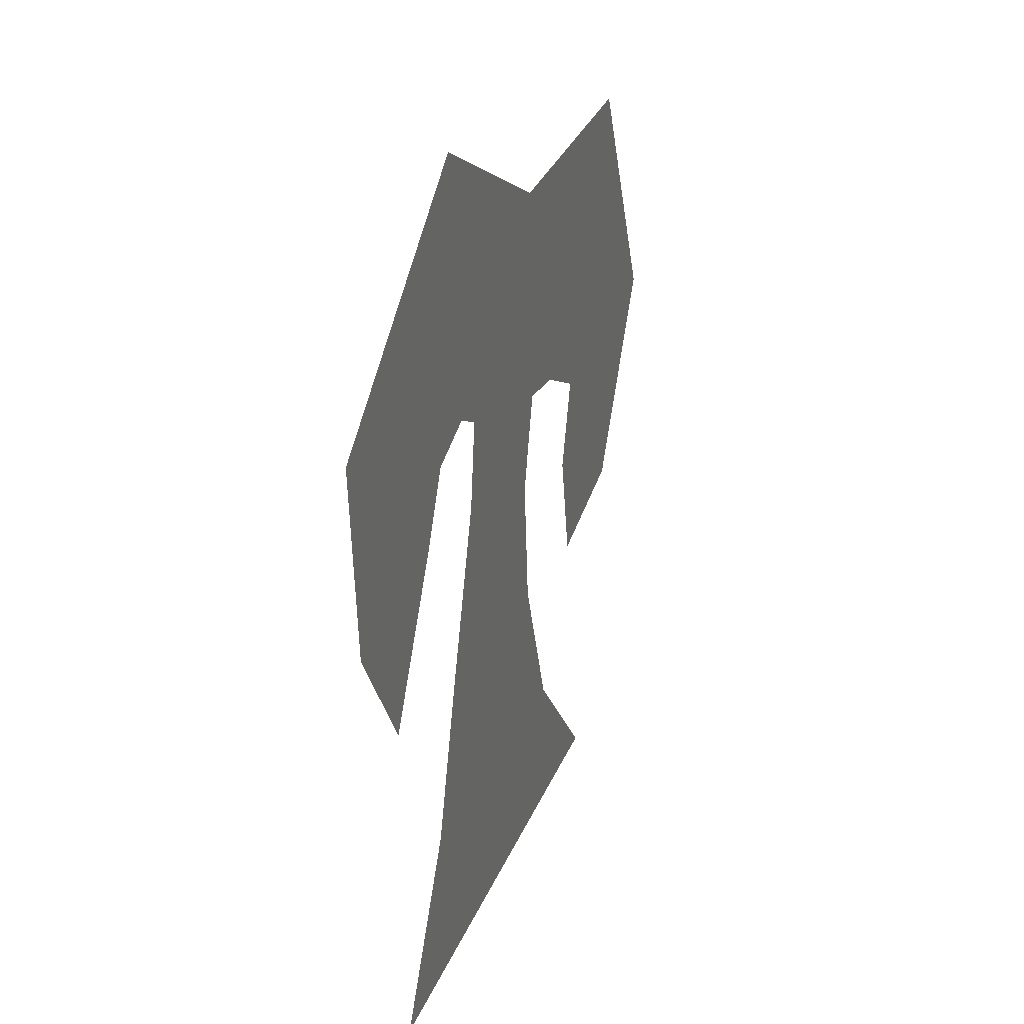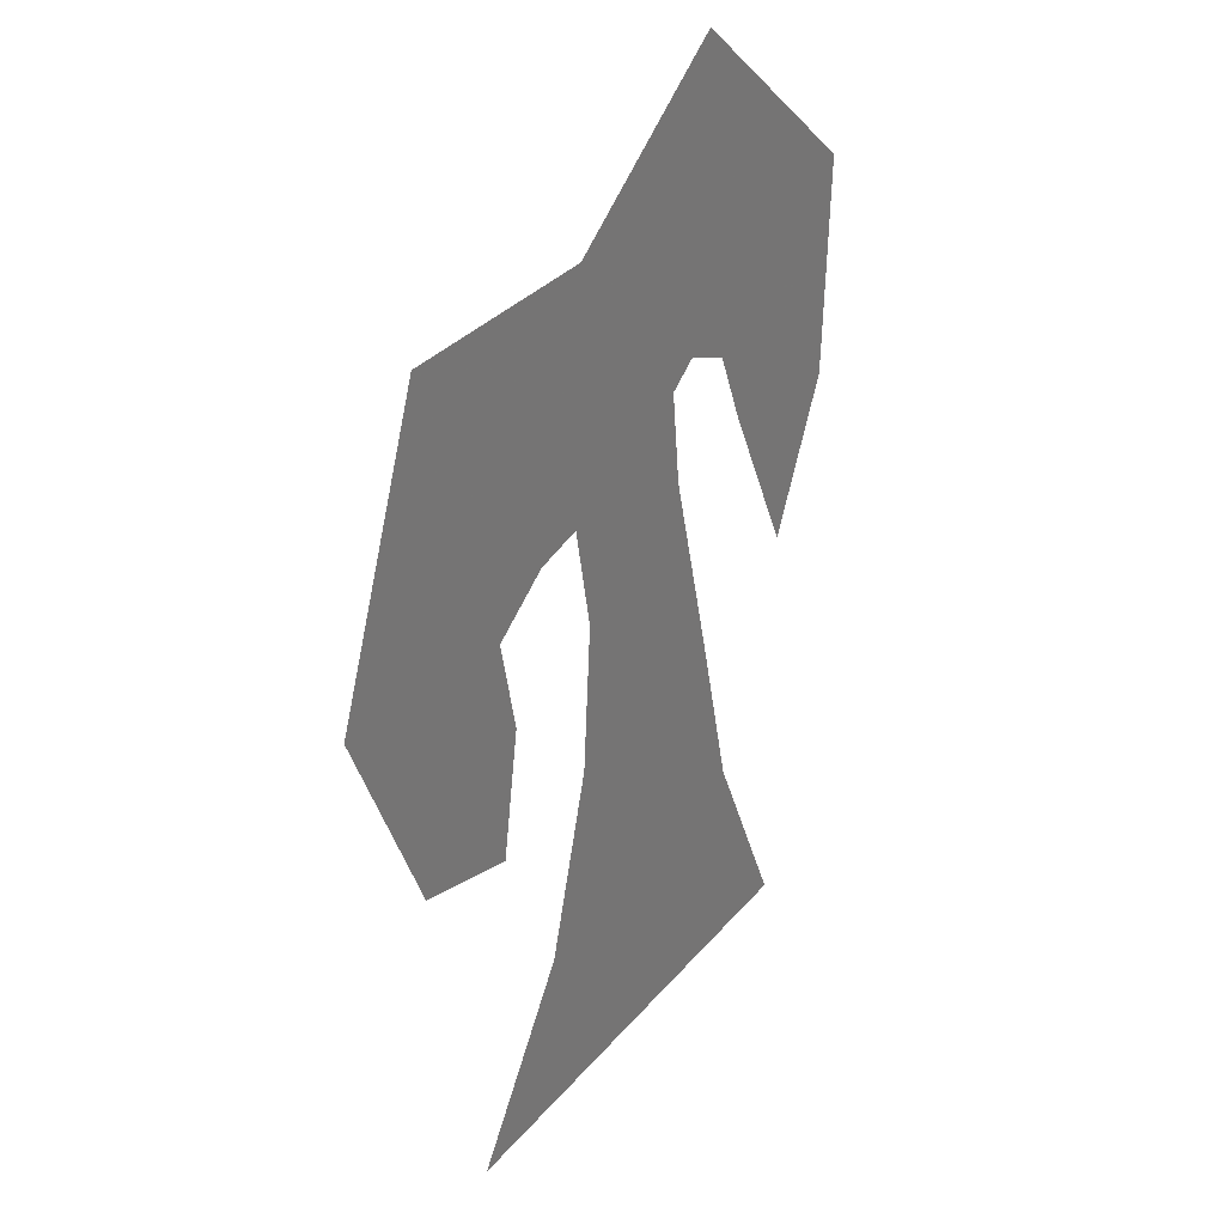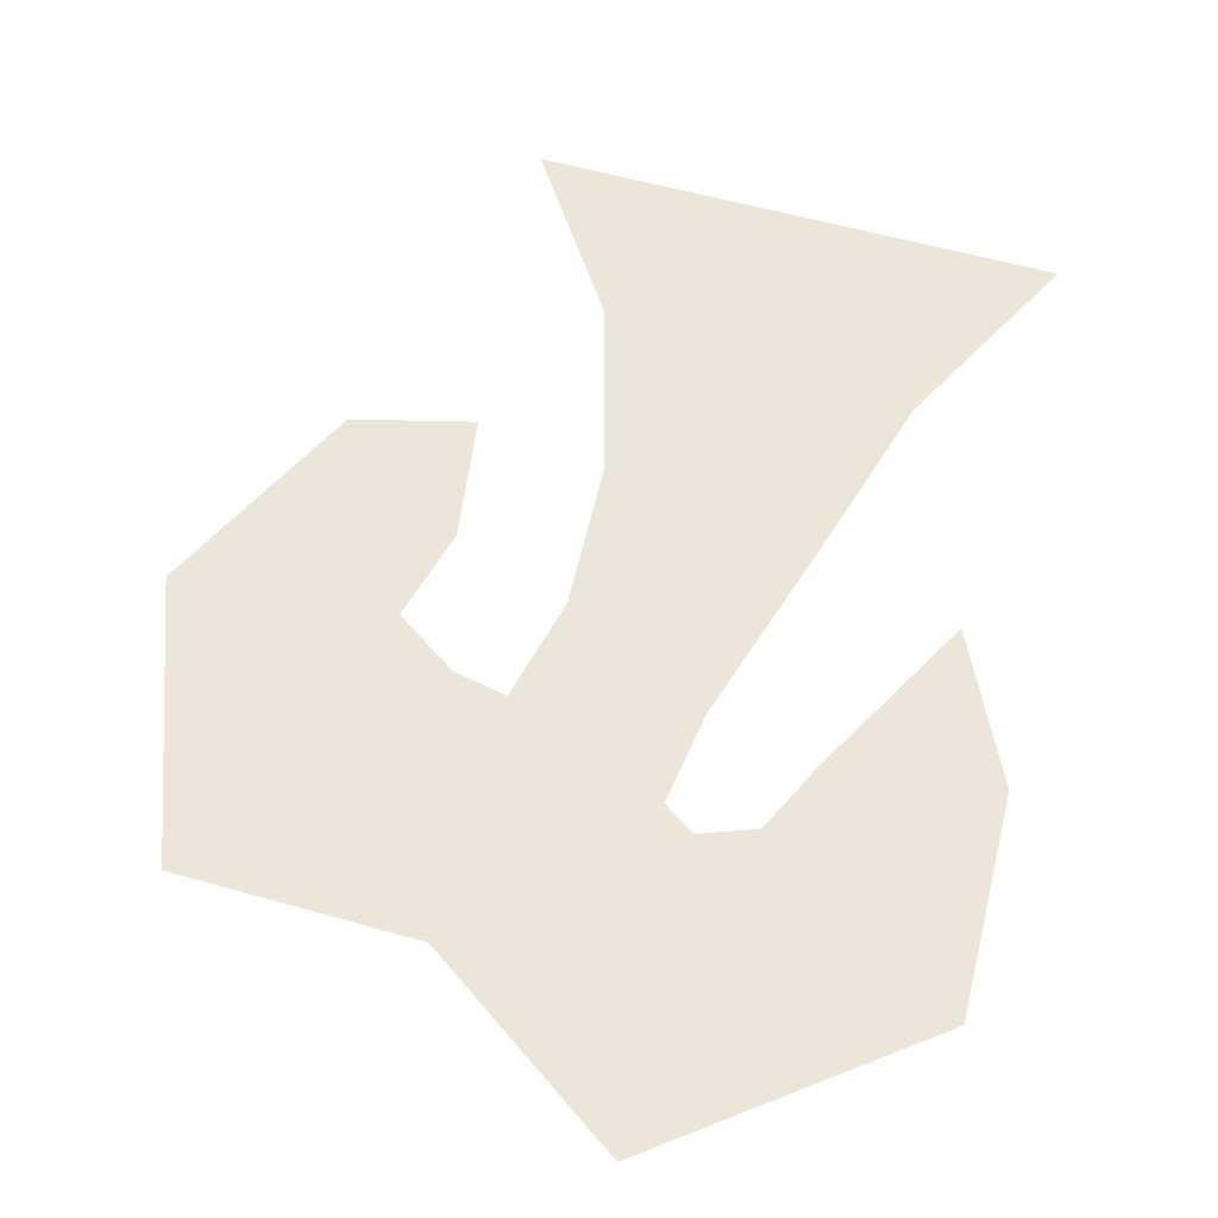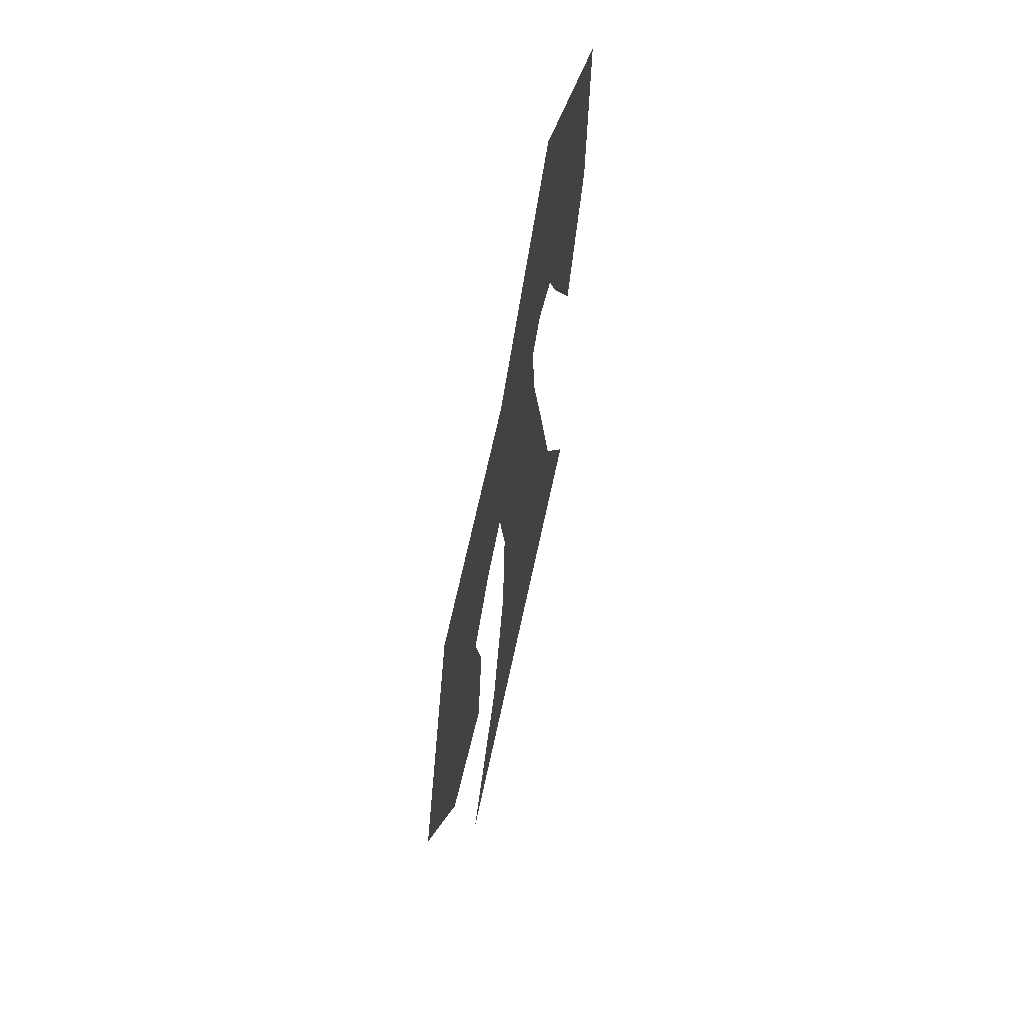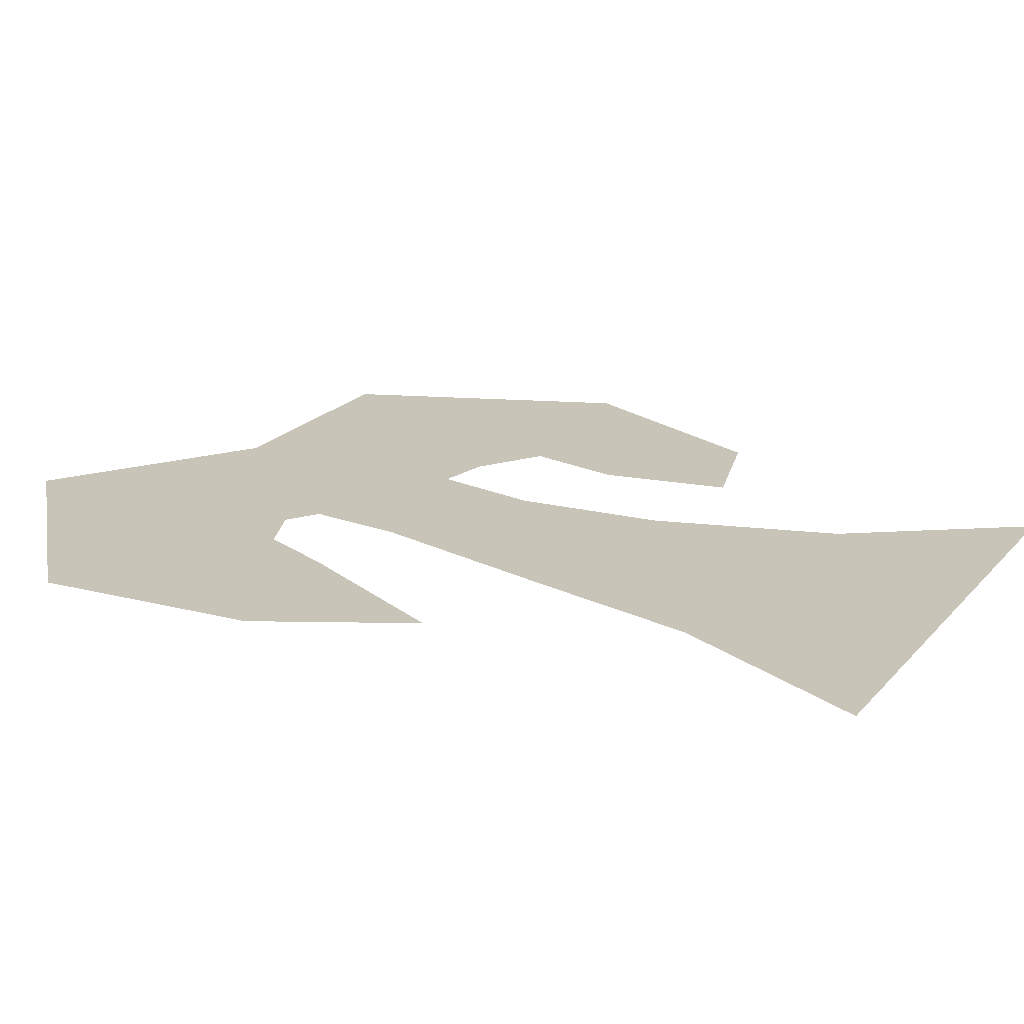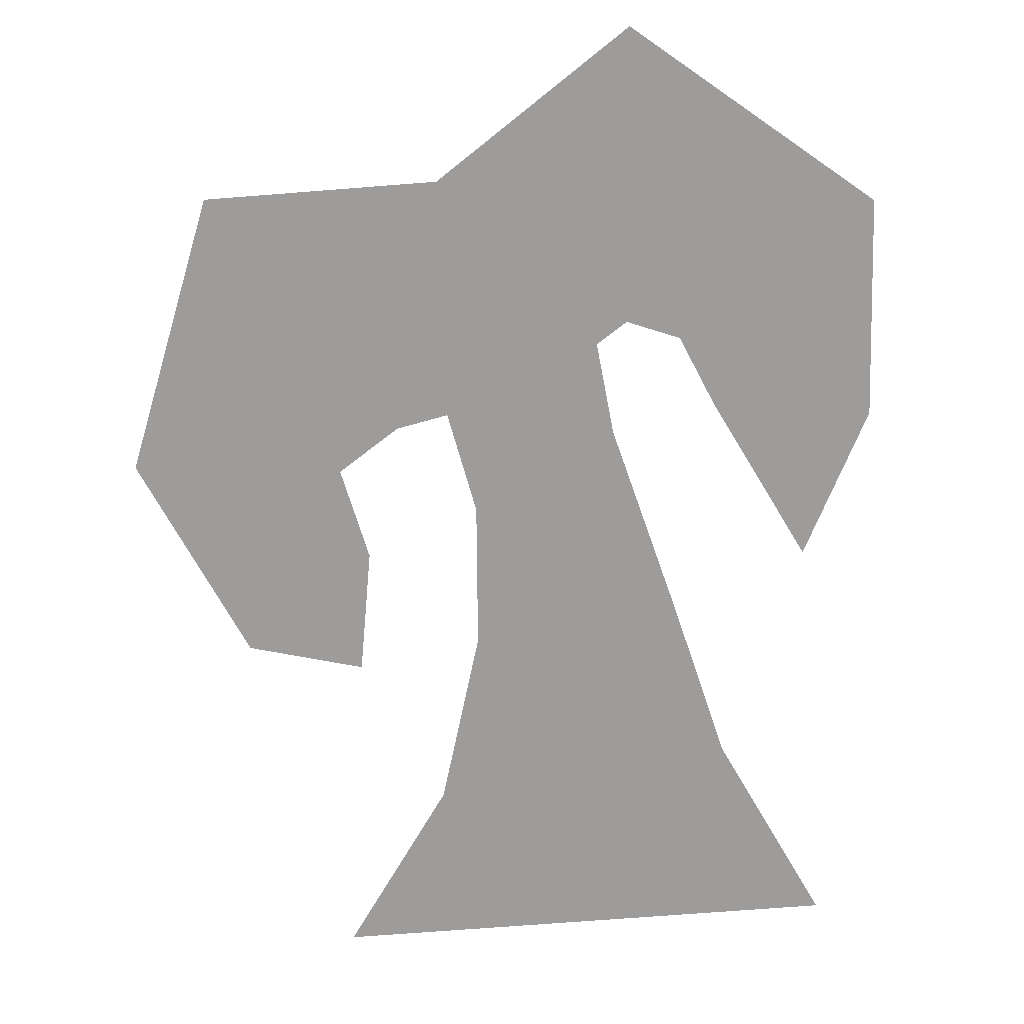
<metadata>
{"format":"obj","ext":"obj","renderer":"f3d","projection":"perspective","resolution":1024,"background":"white","views":[{"elev":35.4,"azim":111.6,"up":"+Z"},{"elev":31.2,"azim":-57.7,"up":"+Z"},{"elev":56.4,"azim":16.6,"up":"+Y"},{"elev":67.3,"azim":-77.9,"up":"+Z"},{"elev":20.2,"azim":118.3,"up":"+Y"},{"elev":-70.0,"azim":4.5,"up":"+Y"}]}
</metadata>
<code>
o if/gnome_glider/palm_tree/selected
v -6 0 -49
v 12 0 -46
v 9 0 -29
v -2 0 -31
v -12 0 -48
v -23 0 -64
v -16 0 -64
v 19 0 -64
v 26 0 -64
v 17 0 -45
v 13 0 -29
v 8 0 -10
v 5 0 -11
v -2 0 -15
v -7 0 -31
v 3 0 3
v -6 0 -2
v -6 0 -17
v -2 0 4
v 12 0 12
v -5 0 10
v -26 0 12
v -19 0 3
v -16 0 -4
v -8 0 -7
v -13 0 -8
v -19 0 -12
v -22 0 -11
v -20 0 -20
v -17 0 -21
v -19 0 -33
v -21 0 -29
v -27 0 -27
v -30 0 -30
v -35 0 -9
v -39 0 -10
v -29 0 16
v -7 0 16
v 12 0 23
v 12 0 29
v 30 0 9
v 34 0 11
v 33 0 -10
v 29 0 -8
v 26 0 -24
v 26 0 -18
v 22 0 -8
v 18 0 -8
v 20 0 1
v 15 0 -1
v 12 0 4
v 10 0 1
v 7 0 -1
v -30 0 -8
v 24 0 5
f 1 2 3
f 1 3 4
f 1 4 5
f 1 5 6
f 1 6 7
f 1 7 2
f 2 7 8
f 2 8 9
f 2 9 10
f 2 10 3
f 3 10 11
f 3 11 12
f 3 12 13
f 3 13 4
f 4 13 14
f 4 14 15
f 4 15 5
f 14 13 16
f 14 16 17
f 14 17 18
f 14 18 15
f 19 17 16
f 19 16 20
f 19 20 21
f 19 21 22
f 19 22 23
f 19 23 24
f 19 24 17
f 17 24 25
f 17 25 18
f 24 26 25
f 26 24 27
f 27 24 28
f 27 28 29
f 27 29 30
f 30 29 31
f 31 29 32
f 31 32 33
f 31 33 34
f 34 33 35
f 34 35 36
f 36 35 37
f 37 35 22
f 37 22 21
f 37 21 38
f 38 21 39
f 38 39 40
f 40 39 41
f 40 41 42
f 42 41 43
f 43 41 44
f 43 44 45
f 45 44 46
f 45 46 47
f 45 47 48
f 48 47 49
f 48 49 50
f 50 49 51
f 50 51 52
f 52 51 16
f 52 16 53
f 53 16 12
f 12 16 13
f 32 54 35
f 32 35 33
f 35 54 23
f 35 23 22
f 16 51 20
f 20 51 55
f 20 55 39
f 20 39 21
f 55 51 49
f 55 49 46
f 55 46 44
f 55 44 41
f 55 41 39
f 49 47 46
f 28 24 23
f 28 23 54
f 28 54 29
f 29 54 32

</code>
